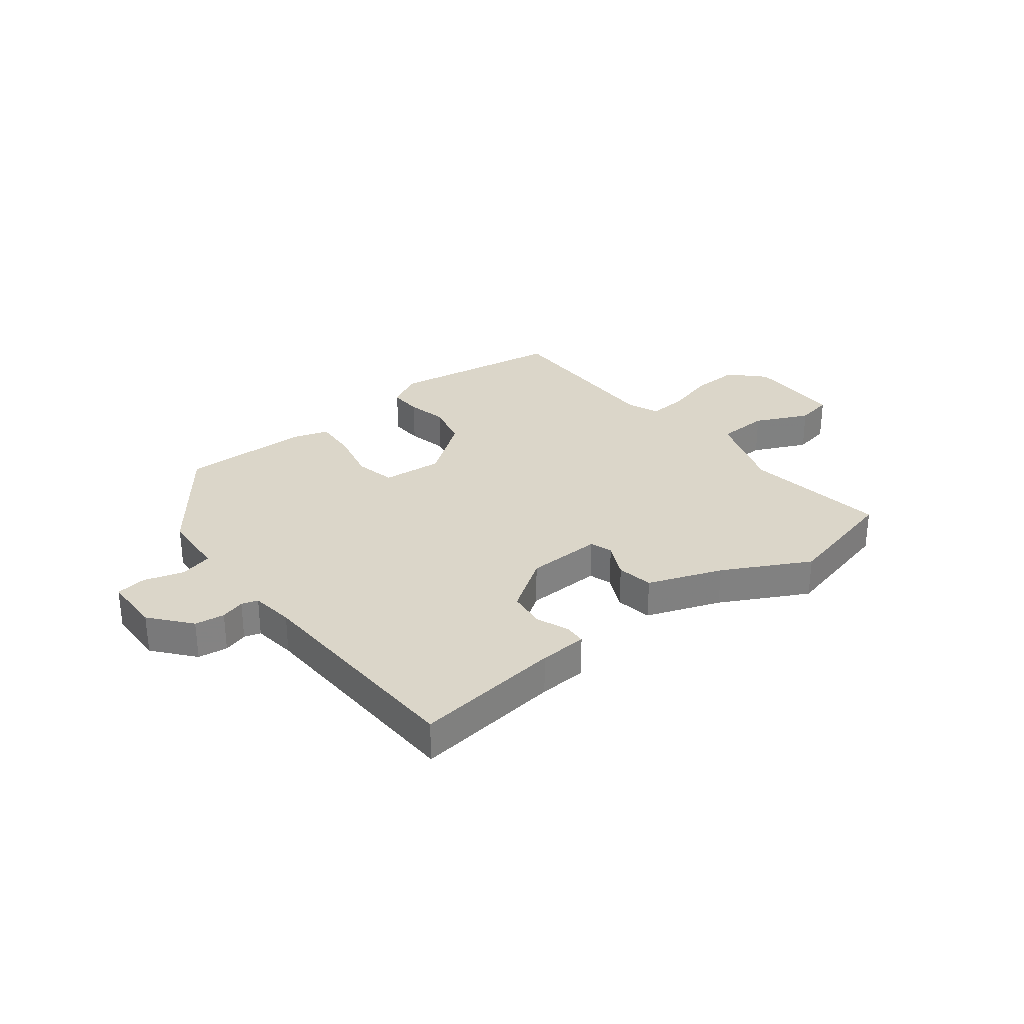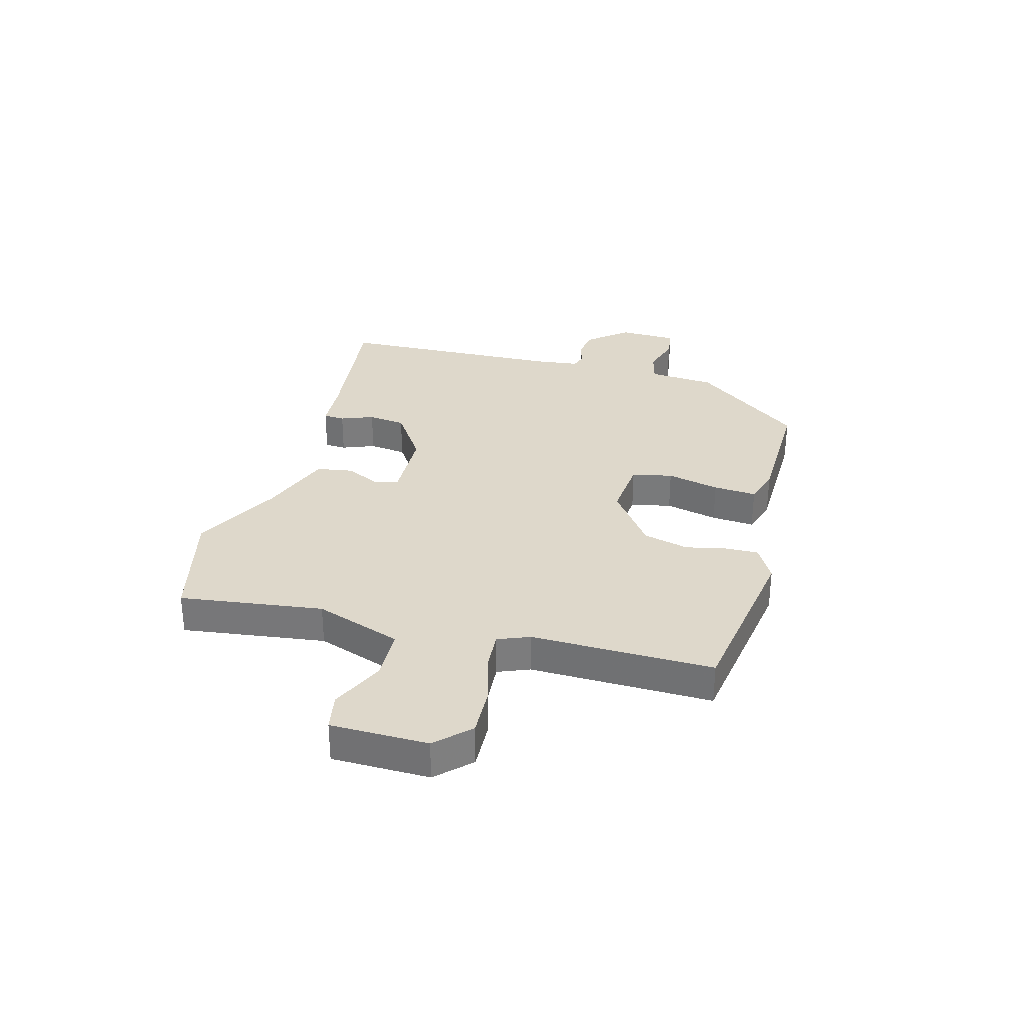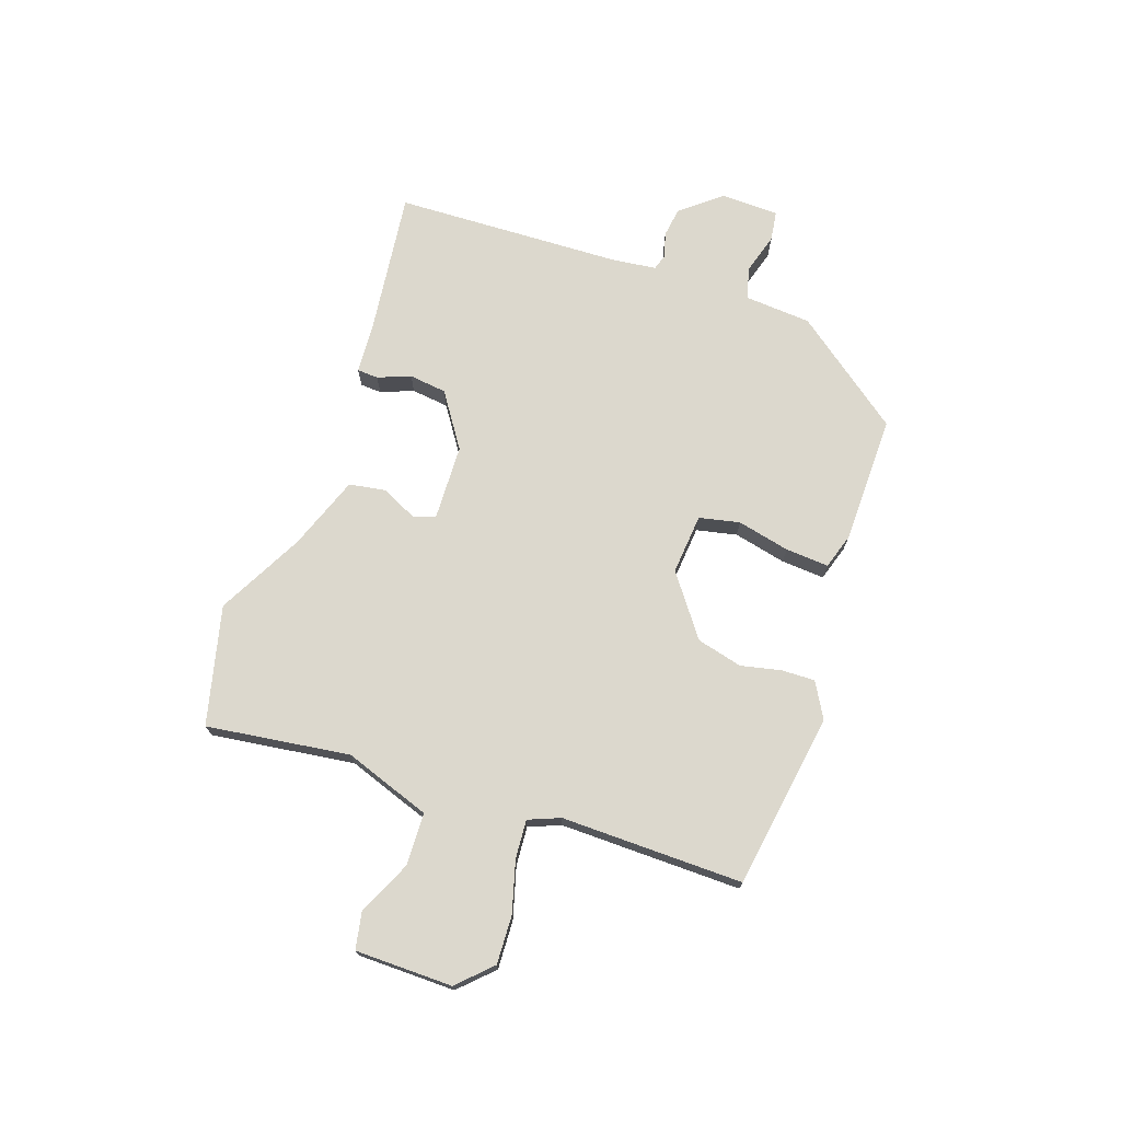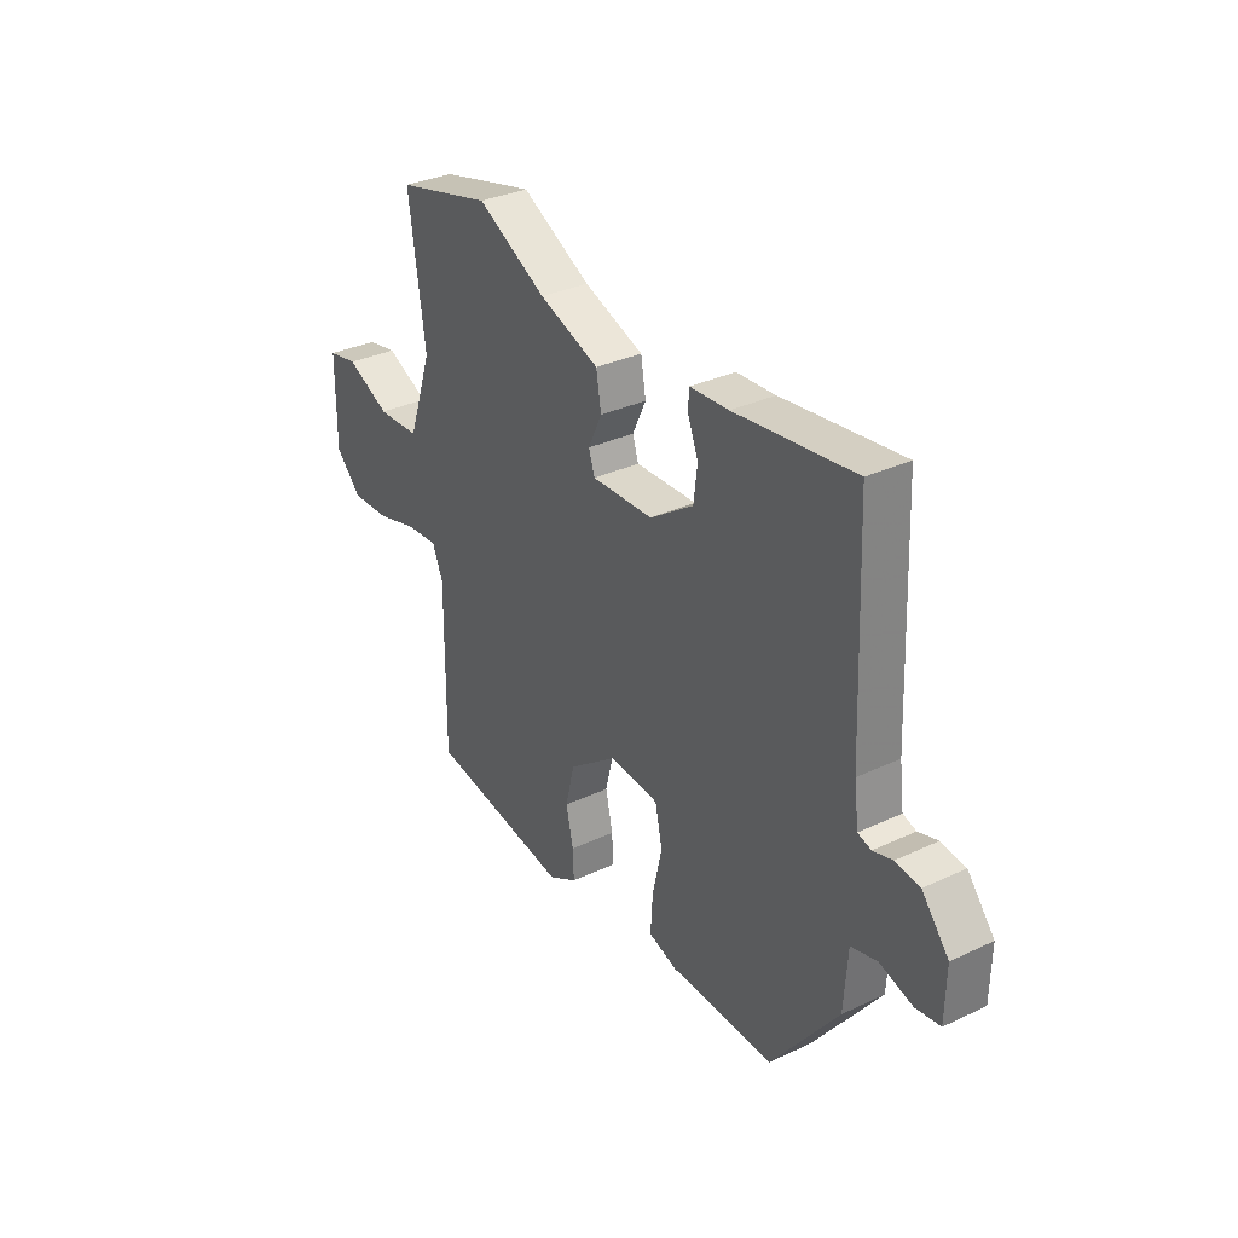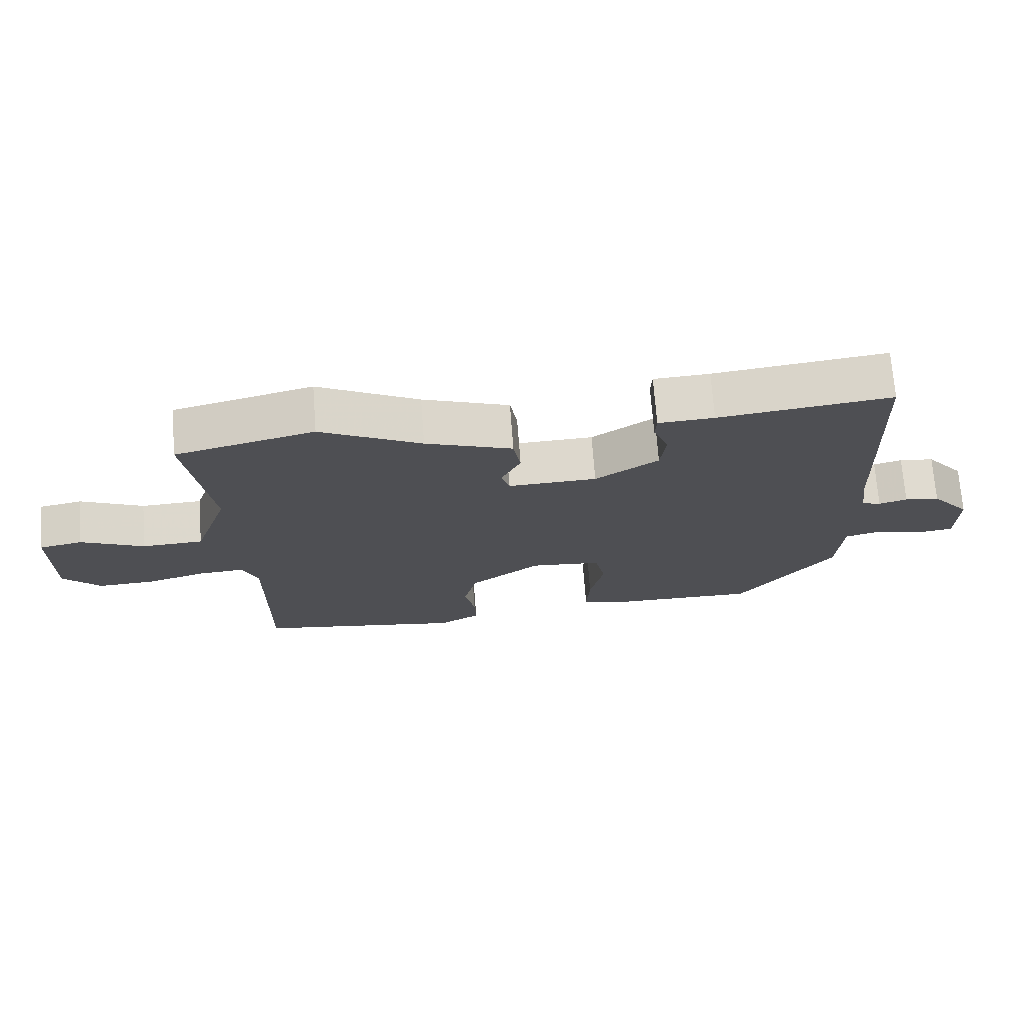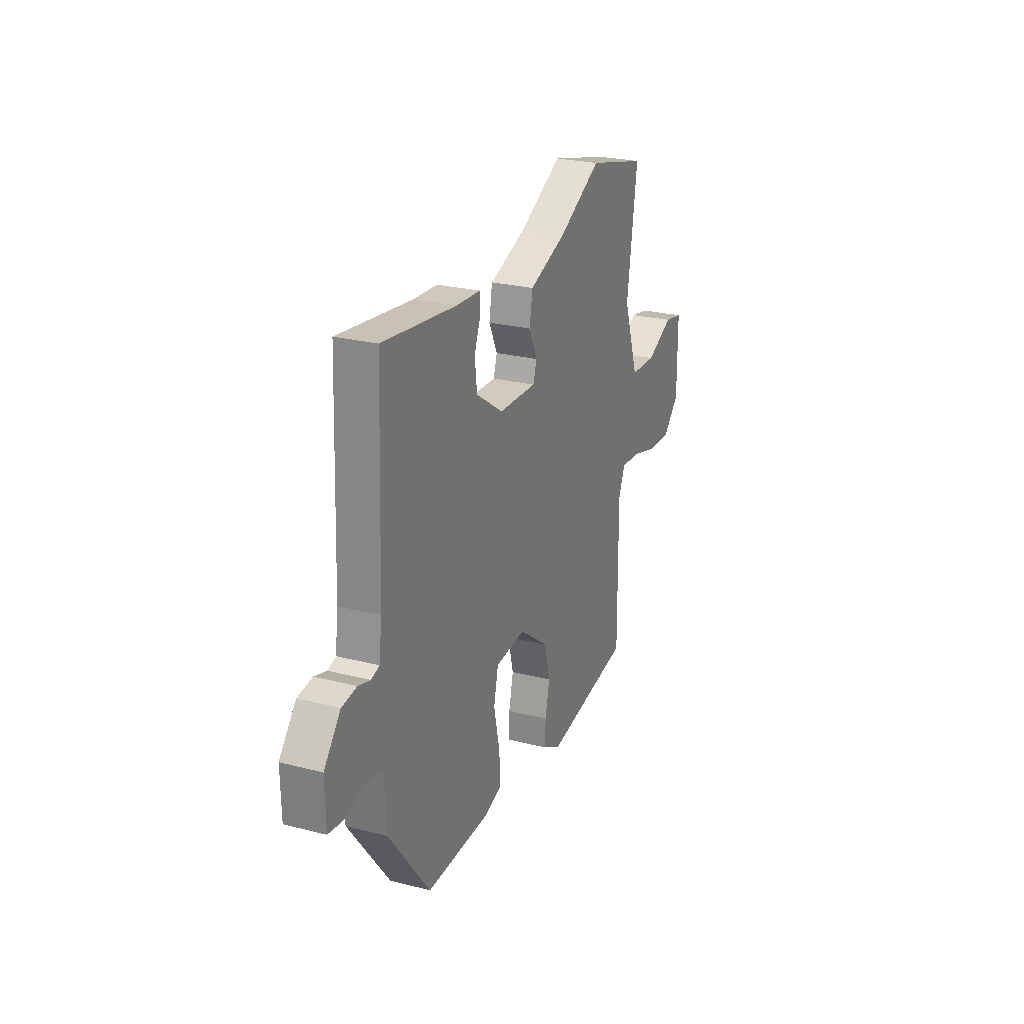
<metadata>
{"format":"obj","ext":"obj","renderer":"f3d","projection":"perspective","resolution":1024,"background":"white","views":[{"elev":30.0,"azim":-37.9,"up":"+Y"},{"elev":31.6,"azim":105.6,"up":"+Y"},{"elev":72.4,"azim":109.3,"up":"+Y"},{"elev":32.8,"azim":-123.1,"up":"+Z"},{"elev":71.4,"azim":175.7,"up":"+Z"},{"elev":25.4,"azim":-67.6,"up":"+Z"}]}
</metadata>
<code>
v -0.479 0.07 0.509
v -0.217 0.07 0.476
v -0.132 0.07 0.471
v -0.13 0.07 0.433
v -0.153 0.07 0.375
v -0.145 0.07 0.308
v -0.049 0.07 0.243
v 0.086 0.07 0.238
v 0.099 0.07 0.278
v 0.069 0.07 0.341
v 0.08 0.07 0.406
v 0.212 0.07 0.454
v 0.365 0.07 0.534
v 0.576 0.07 0.481
v 0.54 0.07 0.226
v 0.593 0.07 0.072
v 0.686 0.07 0.068
v 0.782 0.07 0.112
v 0.848 0.07 0.099
v 0.849 0.07 -0.074
v 0.792 0.07 -0.132
v 0.706 0.07 -0.128
v 0.615 0.07 -0.102
v 0.546 0.07 -0.097
v 0.523 0.07 -0.153
v 0.526 0.07 -0.477
v 0.213 0.07 -0.524
v 0.15 0.07 -0.488
v 0.152 0.07 -0.429
v 0.168 0.07 -0.357
v 0.148 0.07 -0.276
v 0.041 0.07 -0.196
v -0.067 0.07 -0.205
v -0.083 0.07 -0.277
v -0.062 0.07 -0.371
v -0.057 0.07 -0.448
v -0.121 0.07 -0.468
v -0.35 0.07 -0.47
v -0.497 0.07 -0.275
v -0.505 0.07 -0.156
v -0.562 0.07 -0.141
v -0.634 0.07 -0.162
v -0.688 0.07 -0.154
v -0.69 0.07 -0.05
v -0.631 0.07 0.021
v -0.578 0.07 0.028
v -0.535 0.07 0.015
v -0.506 0.07 0.024
v -0.496 0.07 0.101
v -0.479 0 0.509
v -0.217 0 0.476
v -0.132 0 0.471
v -0.13 0 0.433
v -0.153 0 0.375
v -0.145 0 0.308
v -0.049 0 0.243
v 0.086 0 0.238
v 0.099 0 0.278
v 0.069 0 0.341
v 0.08 0 0.406
v 0.212 0 0.454
v 0.365 0 0.534
v 0.576 0 0.481
v 0.54 0 0.226
v 0.593 0 0.072
v 0.686 0 0.068
v 0.782 0 0.112
v 0.848 0 0.099
v 0.849 0 -0.074
v 0.792 0 -0.132
v 0.706 0 -0.128
v 0.615 0 -0.102
v 0.546 0 -0.097
v 0.523 0 -0.153
v 0.526 0 -0.477
v 0.213 0 -0.524
v 0.15 0 -0.488
v 0.152 0 -0.429
v 0.168 0 -0.357
v 0.148 0 -0.276
v 0.041 0 -0.196
v -0.067 0 -0.205
v -0.083 0 -0.277
v -0.062 0 -0.371
v -0.057 0 -0.448
v -0.121 0 -0.468
v -0.35 0 -0.47
v -0.497 0 -0.275
v -0.505 0 -0.156
v -0.562 0 -0.141
v -0.634 0 -0.162
v -0.688 0 -0.154
v -0.69 0 -0.05
v -0.631 0 0.021
v -0.578 0 0.028
v -0.535 0 0.015
v -0.506 0 0.024
v -0.496 0 0.101
f 45 46 47
f 44 45 47
f 43 44 47
f 42 43 47
f 41 42 47
f 40 41 47 48
f 40 48 49
f 39 40 49
f 38 39 49
f 37 38 49
f 36 37 49
f 35 36 49
f 34 35 49
f 28 29 30
f 27 28 30
f 26 27 30
f 25 26 30
f 24 25 30 31
f 21 22 23
f 20 21 23
f 19 20 23
f 18 19 23
f 17 18 23
f 16 17 23 24
f 24 31 32
f 16 24 32
f 15 16 32
f 15 32 33
f 14 15 33
f 13 14 33
f 12 13 33
f 2 3 4 5
f 2 5 6
f 1 2 6
f 49 1 6
f 34 49 6
f 33 34 6
f 9 10 11 12
f 8 9 12
f 33 6 7
f 33 7 8
f 8 12 33
f 96 95 94
f 96 94 93
f 96 93 92
f 96 92 91
f 96 91 90
f 97 96 90 89
f 98 97 89
f 98 89 88
f 98 88 87
f 98 87 86
f 98 86 85
f 98 85 84
f 98 84 83
f 79 78 77
f 79 77 76
f 79 76 75
f 79 75 74
f 80 79 74 73
f 72 71 70
f 72 70 69
f 72 69 68
f 72 68 67
f 72 67 66
f 73 72 66 65
f 81 80 73
f 81 73 65
f 81 65 64
f 82 81 64
f 82 64 63
f 82 63 62
f 82 62 61
f 54 53 52 51
f 55 54 51
f 55 51 50
f 55 50 98
f 55 98 83
f 55 83 82
f 61 60 59 58
f 61 58 57
f 56 55 82
f 57 56 82
f 82 61 57
f 1 50 51 2
f 2 51 52 3
f 3 52 53 4
f 4 53 54 5
f 5 54 55 6
f 6 55 56 7
f 7 56 57 8
f 8 57 58 9
f 9 58 59 10
f 10 59 60 11
f 11 60 61 12
f 12 61 62 13
f 13 62 63 14
f 14 63 64 15
f 15 64 65 16
f 16 65 66 17
f 17 66 67 18
f 18 67 68 19
f 19 68 69 20
f 20 69 70 21
f 21 70 71 22
f 22 71 72 23
f 23 72 73 24
f 24 73 74 25
f 25 74 75 26
f 26 75 76 27
f 27 76 77 28
f 28 77 78 29
f 29 78 79 30
f 30 79 80 31
f 31 80 81 32
f 32 81 82 33
f 33 82 83 34
f 34 83 84 35
f 35 84 85 36
f 36 85 86 37
f 37 86 87 38
f 38 87 88 39
f 39 88 89 40
f 40 89 90 41
f 41 90 91 42
f 42 91 92 43
f 43 92 93 44
f 44 93 94 45
f 45 94 95 46
f 46 95 96 47
f 47 96 97 48
f 48 97 98 49
f 49 98 50 1

</code>
